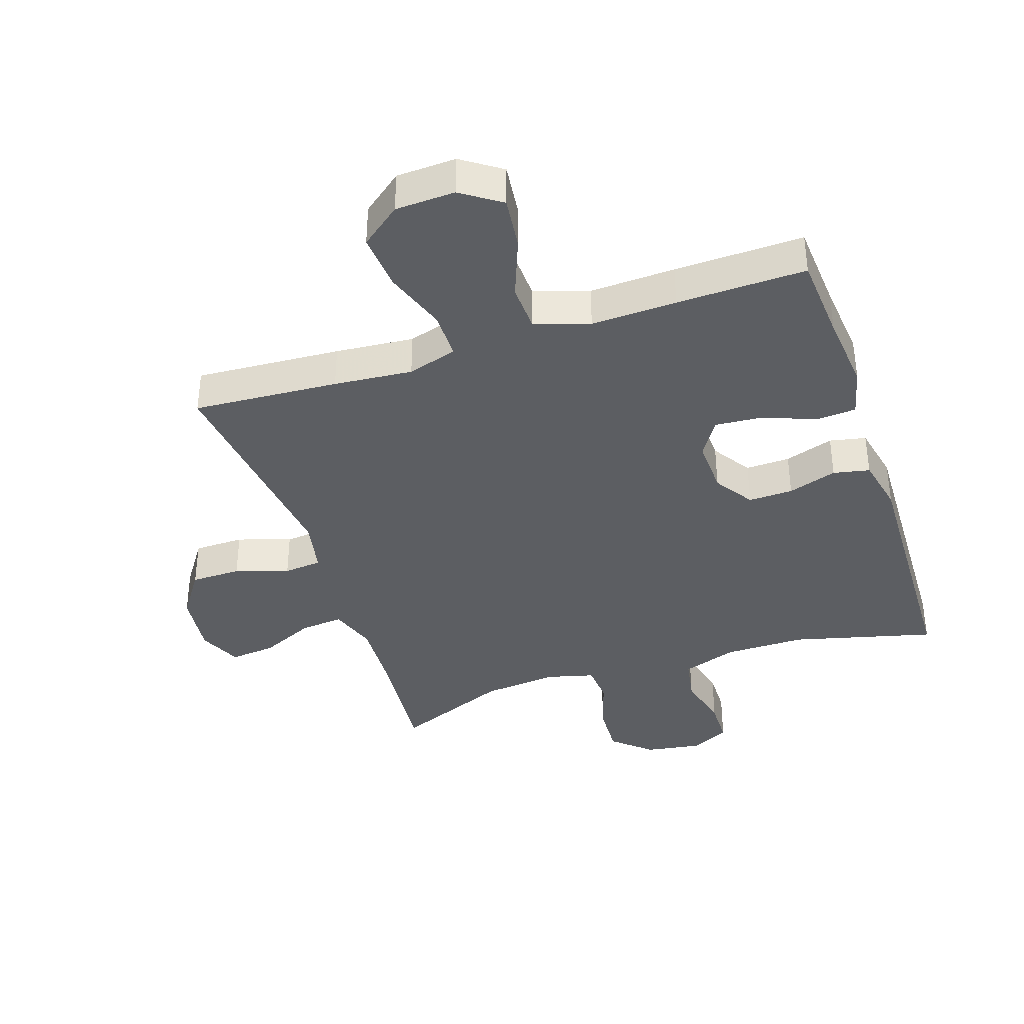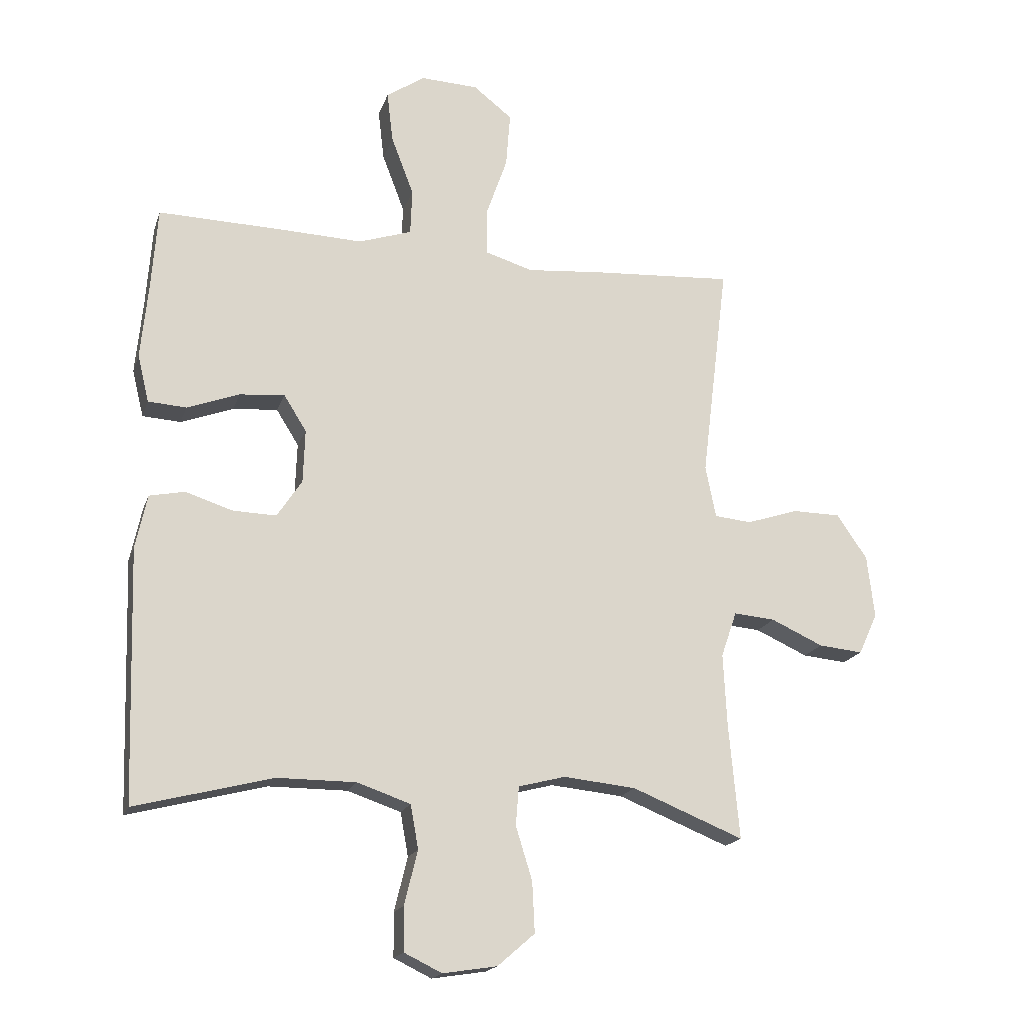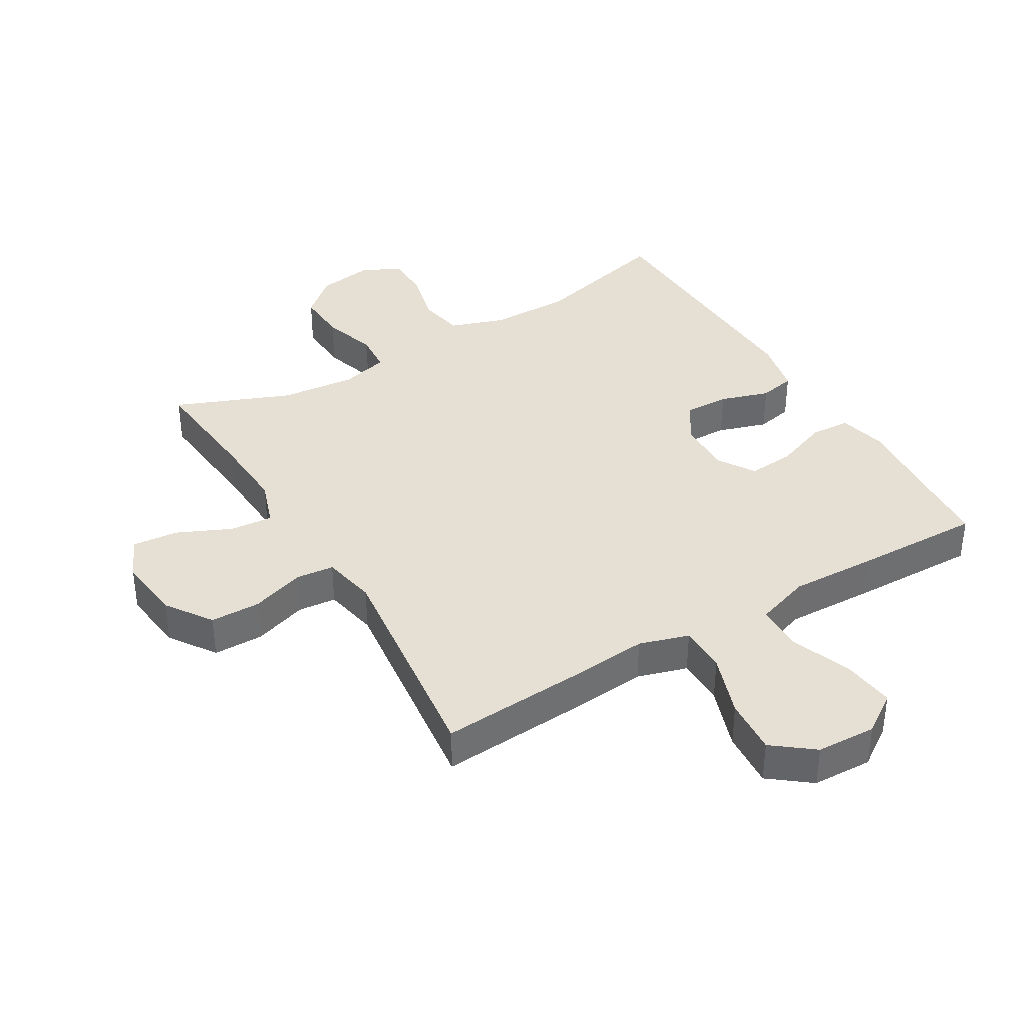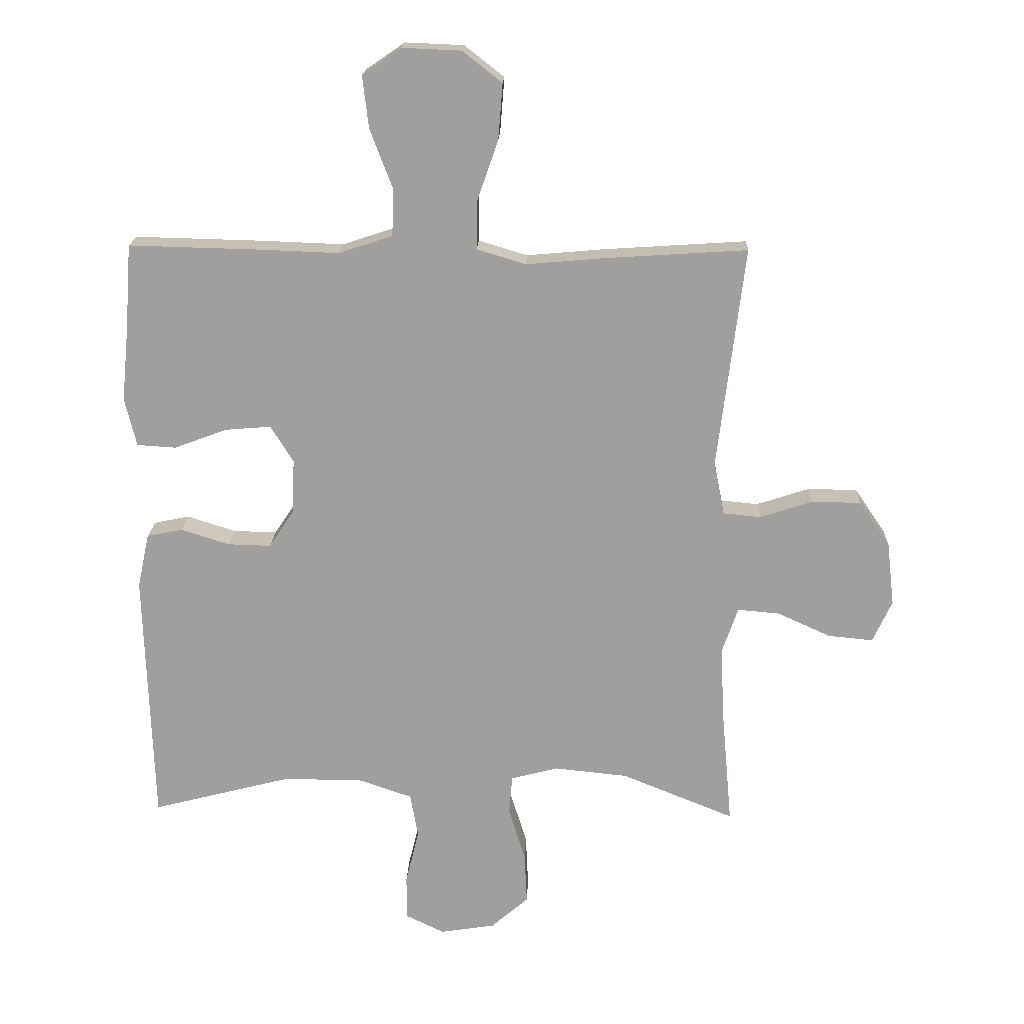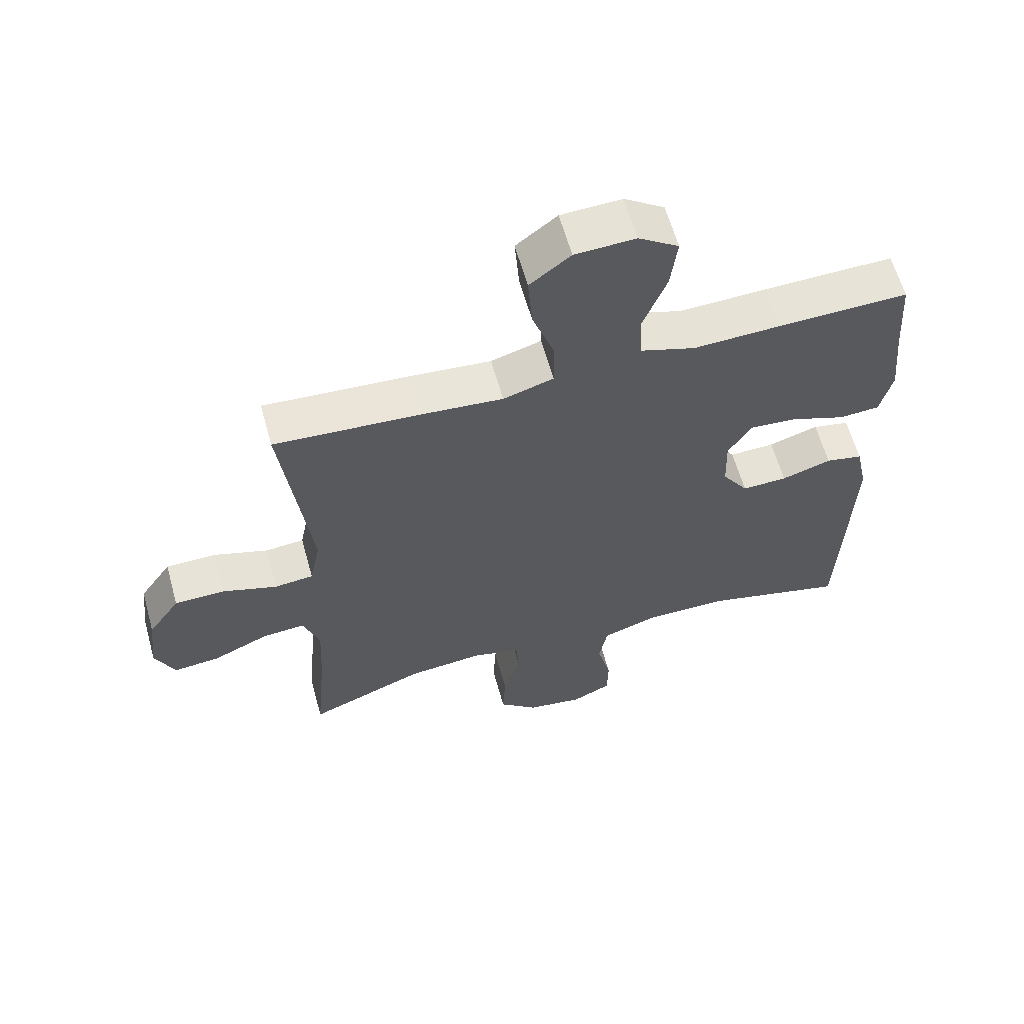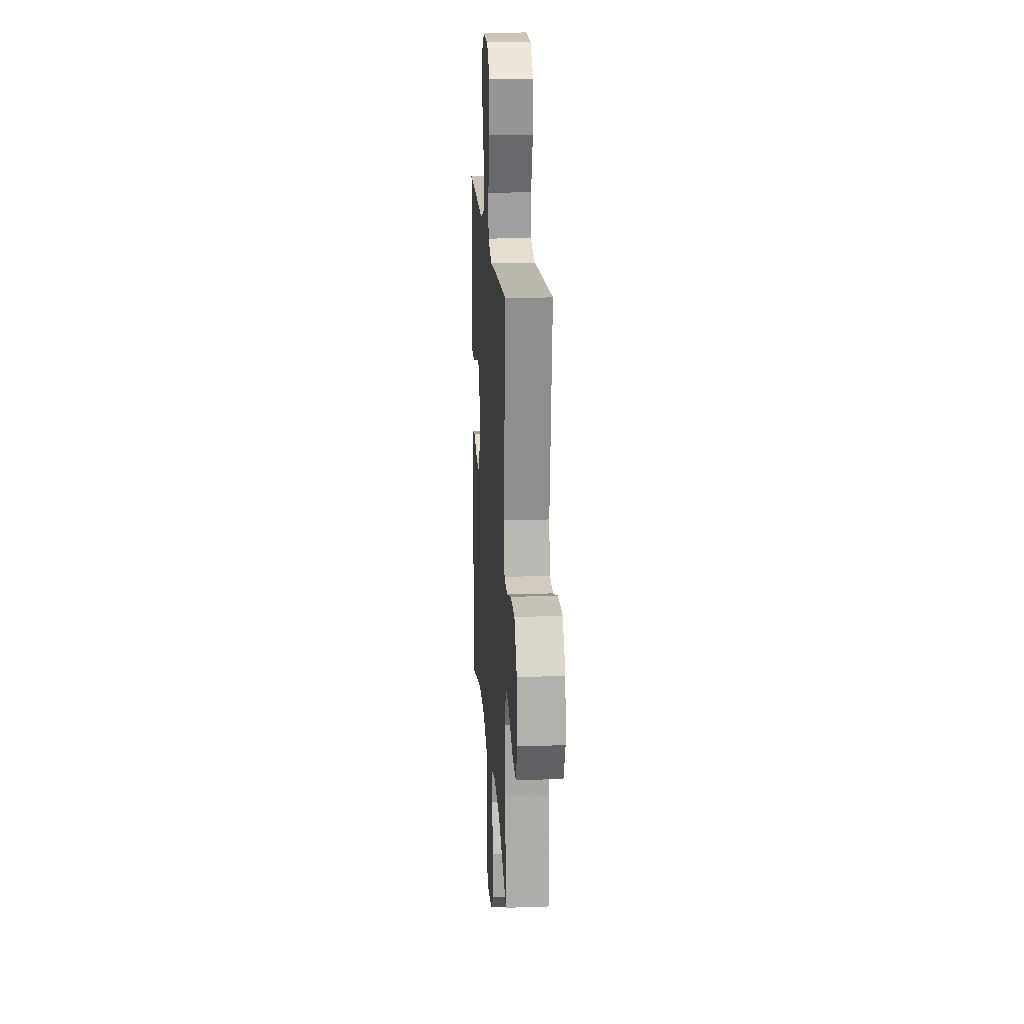
<metadata>
{"format":"obj","ext":"obj","renderer":"f3d","projection":"perspective","resolution":1024,"background":"white","views":[{"elev":-38.1,"azim":18.4,"up":"+Y"},{"elev":-18.2,"azim":164.2,"up":"+Z"},{"elev":38.0,"azim":-30.8,"up":"+Y"},{"elev":18.3,"azim":-177.9,"up":"+Z"},{"elev":61.5,"azim":-15.5,"up":"+Z"},{"elev":18.5,"azim":-93.8,"up":"+Z"}]}
</metadata>
<code>
v 0.5 0.07 -0.5
v 0.274 0.07 -0.442
v 0.145 0.07 -0.442
v 0.057 0.07 -0.472
v 0.044 0.07 -0.544
v 0.066 0.07 -0.633
v 0.065 0.07 -0.705
v 0.003 0.07 -0.735
v -0.086 0.07 -0.721
v -0.147 0.07 -0.668
v -0.143 0.07 -0.585
v -0.116 0.07 -0.498
v -0.121 0.07 -0.434
v -0.198 0.07 -0.414
v -0.317 0.07 -0.426
v -0.5 0.07 -0.5
v -0.483 0.07 -0.311
v -0.477 0.07 -0.191
v -0.503 0.07 -0.116
v -0.571 0.07 -0.122
v -0.657 0.07 -0.161
v -0.73 0.07 -0.168
v -0.761 0.07 -0.1
v -0.749 0.07 0.003
v -0.699 0.07 0.076
v -0.619 0.07 0.077
v -0.534 0.07 0.049
v -0.473 0.07 0.055
v -0.456 0.07 0.141
v -0.5 0.07 0.5
v -0.268 0.07 0.485
v -0.143 0.07 0.474
v -0.064 0.07 0.498
v -0.064 0.07 0.574
v -0.099 0.07 0.674
v -0.106 0.07 0.764
v -0.042 0.07 0.814
v 0.053 0.07 0.818
v 0.116 0.07 0.775
v 0.106 0.07 0.691
v 0.069 0.07 0.594
v 0.072 0.07 0.519
v 0.159 0.07 0.49
v 0.295 0.07 0.495
v 0.5 0.07 0.5
v 0.51 0.07 0.363
v 0.522 0.07 0.241
v 0.503 0.07 0.163
v 0.44 0.07 0.159
v 0.354 0.07 0.191
v 0.28 0.07 0.197
v 0.243 0.07 0.138
v 0.246 0.07 0.05
v 0.287 0.07 -0.012
v 0.358 0.07 -0.01
v 0.436 0.07 0.015
v 0.494 0.07 0.003
v 0.513 0.07 -0.086
v 0.5 0 -0.5
v 0.274 0 -0.442
v 0.145 0 -0.442
v 0.057 0 -0.472
v 0.044 0 -0.544
v 0.066 0 -0.633
v 0.065 0 -0.705
v 0.003 0 -0.735
v -0.086 0 -0.721
v -0.147 0 -0.668
v -0.143 0 -0.585
v -0.116 0 -0.498
v -0.121 0 -0.434
v -0.198 0 -0.414
v -0.317 0 -0.426
v -0.5 0 -0.5
v -0.483 0 -0.311
v -0.477 0 -0.191
v -0.503 0 -0.116
v -0.571 0 -0.122
v -0.657 0 -0.161
v -0.73 0 -0.168
v -0.761 0 -0.1
v -0.749 0 0.003
v -0.699 0 0.076
v -0.619 0 0.077
v -0.534 0 0.049
v -0.473 0 0.055
v -0.456 0 0.141
v -0.5 0 0.5
v -0.268 0 0.485
v -0.143 0 0.474
v -0.064 0 0.498
v -0.064 0 0.574
v -0.099 0 0.674
v -0.106 0 0.764
v -0.042 0 0.814
v 0.053 0 0.818
v 0.116 0 0.775
v 0.106 0 0.691
v 0.069 0 0.594
v 0.072 0 0.519
v 0.159 0 0.49
v 0.295 0 0.495
v 0.5 0 0.5
v 0.51 0 0.363
v 0.522 0 0.241
v 0.503 0 0.163
v 0.44 0 0.159
v 0.354 0 0.191
v 0.28 0 0.197
v 0.243 0 0.138
v 0.246 0 0.05
v 0.287 0 -0.012
v 0.358 0 -0.01
v 0.436 0 0.015
v 0.494 0 0.003
v 0.513 0 -0.086
f 55 56 57 58
f 54 55 58 1
f 53 54 1 2
f 47 48 49 50
f 46 47 50 51
f 43 44 45 46
f 42 43 46 51
f 38 39 40 41
f 38 41 42
f 37 38 42
f 34 35 36 37
f 33 34 37 42
f 32 33 42 51
f 29 30 31 32
f 28 29 32 51
f 24 25 26 27
f 24 27 28
f 23 24 28
f 20 21 22 23
f 19 20 23 28
f 18 19 28 51
f 15 16 17
f 14 15 17 18
f 13 14 18 51
f 9 10 11 12
f 5 6 7 8
f 4 5 8 9
f 53 2 3
f 52 53 3 4
f 13 51 52
f 12 13 52
f 4 9 12 52
f 116 115 114 113
f 59 116 113 112
f 60 59 112 111
f 108 107 106 105
f 109 108 105 104
f 104 103 102 101
f 109 104 101 100
f 99 98 97 96
f 100 99 96
f 100 96 95
f 95 94 93 92
f 100 95 92 91
f 109 100 91 90
f 90 89 88 87
f 109 90 87 86
f 85 84 83 82
f 86 85 82
f 86 82 81
f 81 80 79 78
f 86 81 78 77
f 109 86 77 76
f 75 74 73
f 76 75 73 72
f 109 76 72 71
f 70 69 68 67
f 66 65 64 63
f 67 66 63 62
f 61 60 111
f 62 61 111 110
f 110 109 71
f 110 71 70
f 110 70 67 62
f 1 59 60 2
f 2 60 61 3
f 3 61 62 4
f 4 62 63 5
f 5 63 64 6
f 6 64 65 7
f 7 65 66 8
f 8 66 67 9
f 9 67 68 10
f 10 68 69 11
f 11 69 70 12
f 12 70 71 13
f 13 71 72 14
f 14 72 73 15
f 15 73 74 16
f 16 74 75 17
f 17 75 76 18
f 18 76 77 19
f 19 77 78 20
f 20 78 79 21
f 21 79 80 22
f 22 80 81 23
f 23 81 82 24
f 24 82 83 25
f 25 83 84 26
f 26 84 85 27
f 27 85 86 28
f 28 86 87 29
f 29 87 88 30
f 30 88 89 31
f 31 89 90 32
f 32 90 91 33
f 33 91 92 34
f 34 92 93 35
f 35 93 94 36
f 36 94 95 37
f 37 95 96 38
f 38 96 97 39
f 39 97 98 40
f 40 98 99 41
f 41 99 100 42
f 42 100 101 43
f 43 101 102 44
f 44 102 103 45
f 45 103 104 46
f 46 104 105 47
f 47 105 106 48
f 48 106 107 49
f 49 107 108 50
f 50 108 109 51
f 51 109 110 52
f 52 110 111 53
f 53 111 112 54
f 54 112 113 55
f 55 113 114 56
f 56 114 115 57
f 57 115 116 58
f 58 116 59 1

</code>
